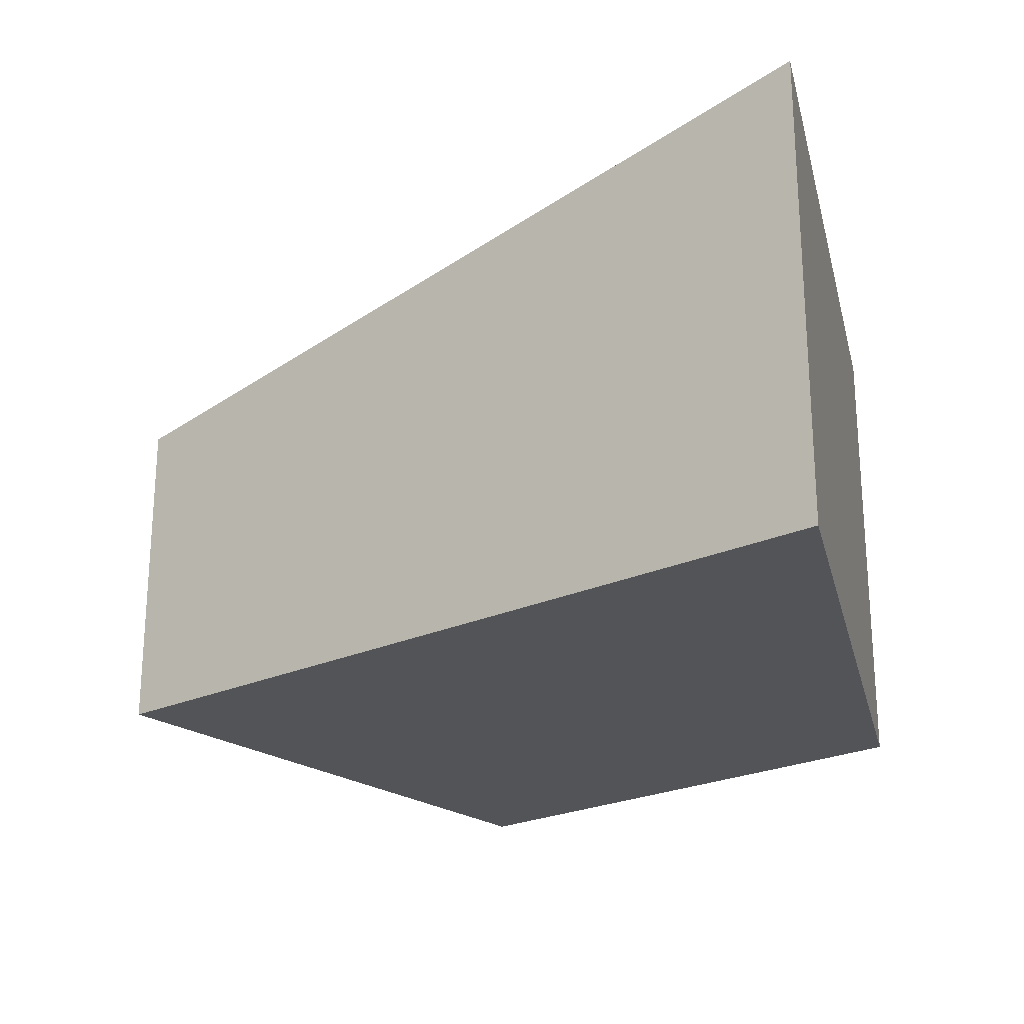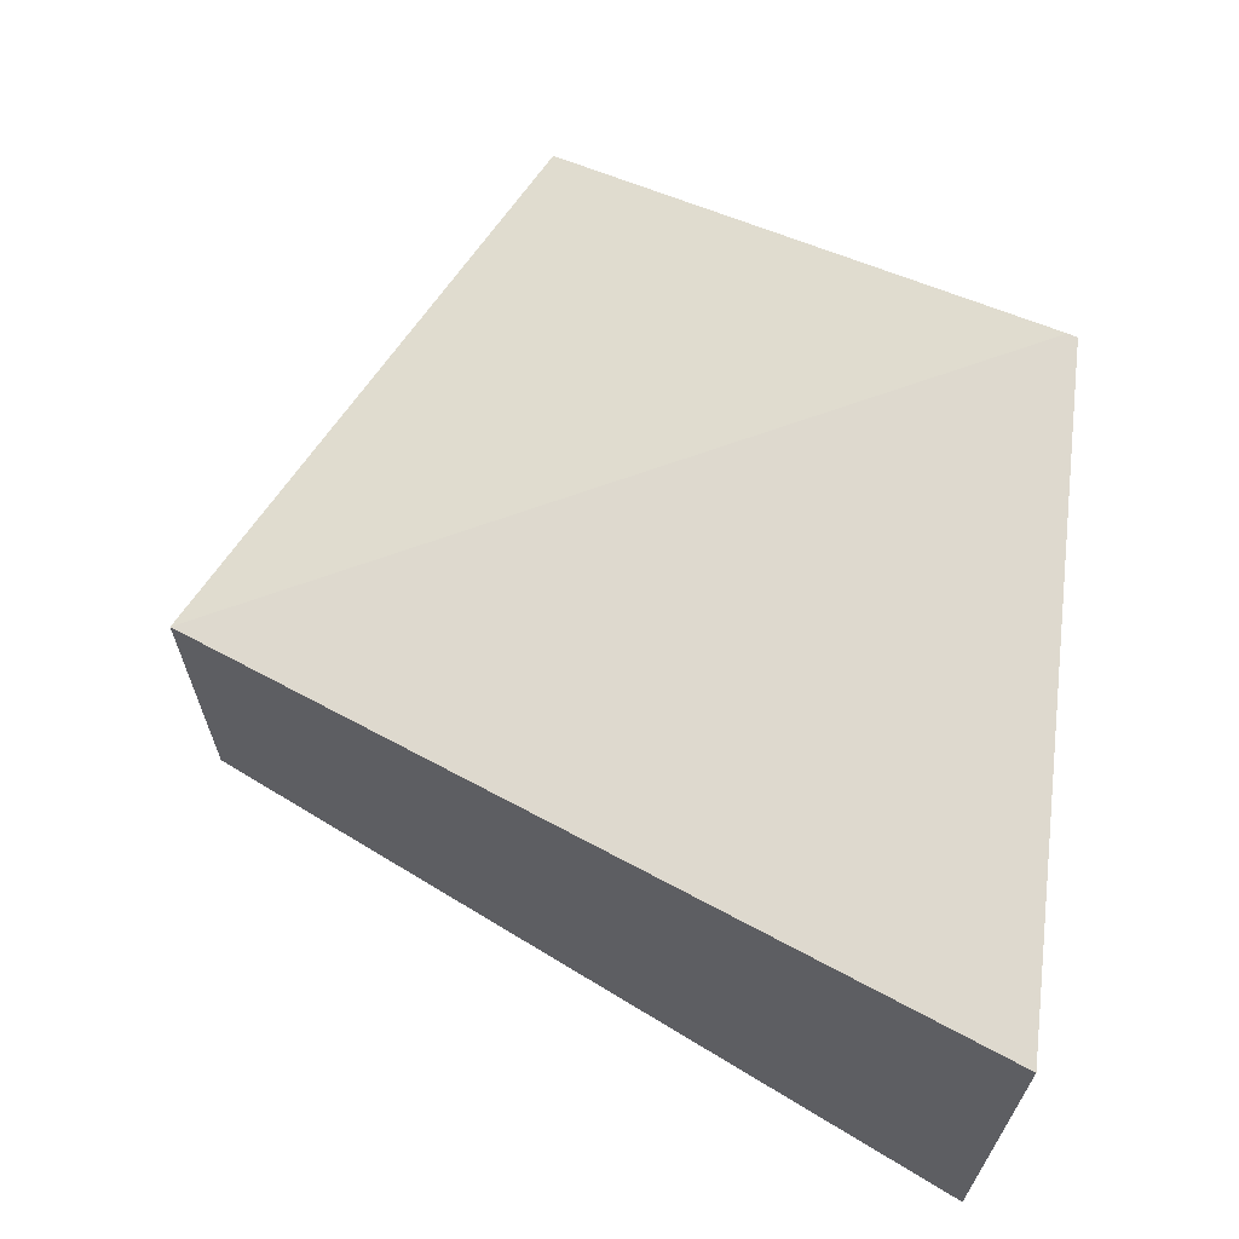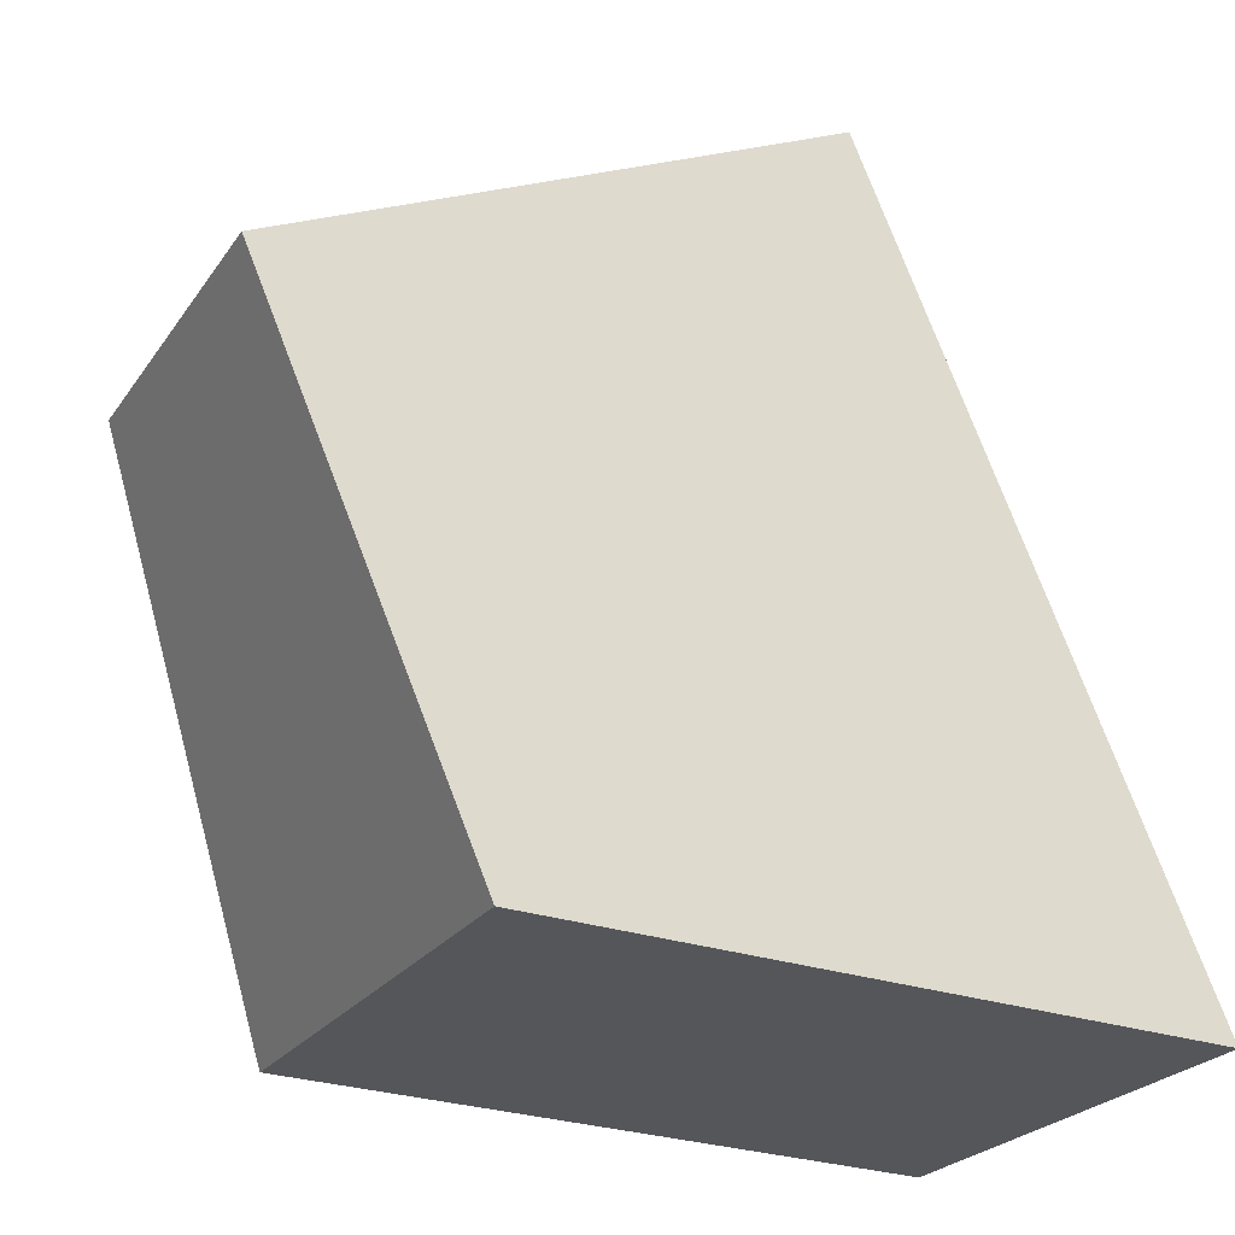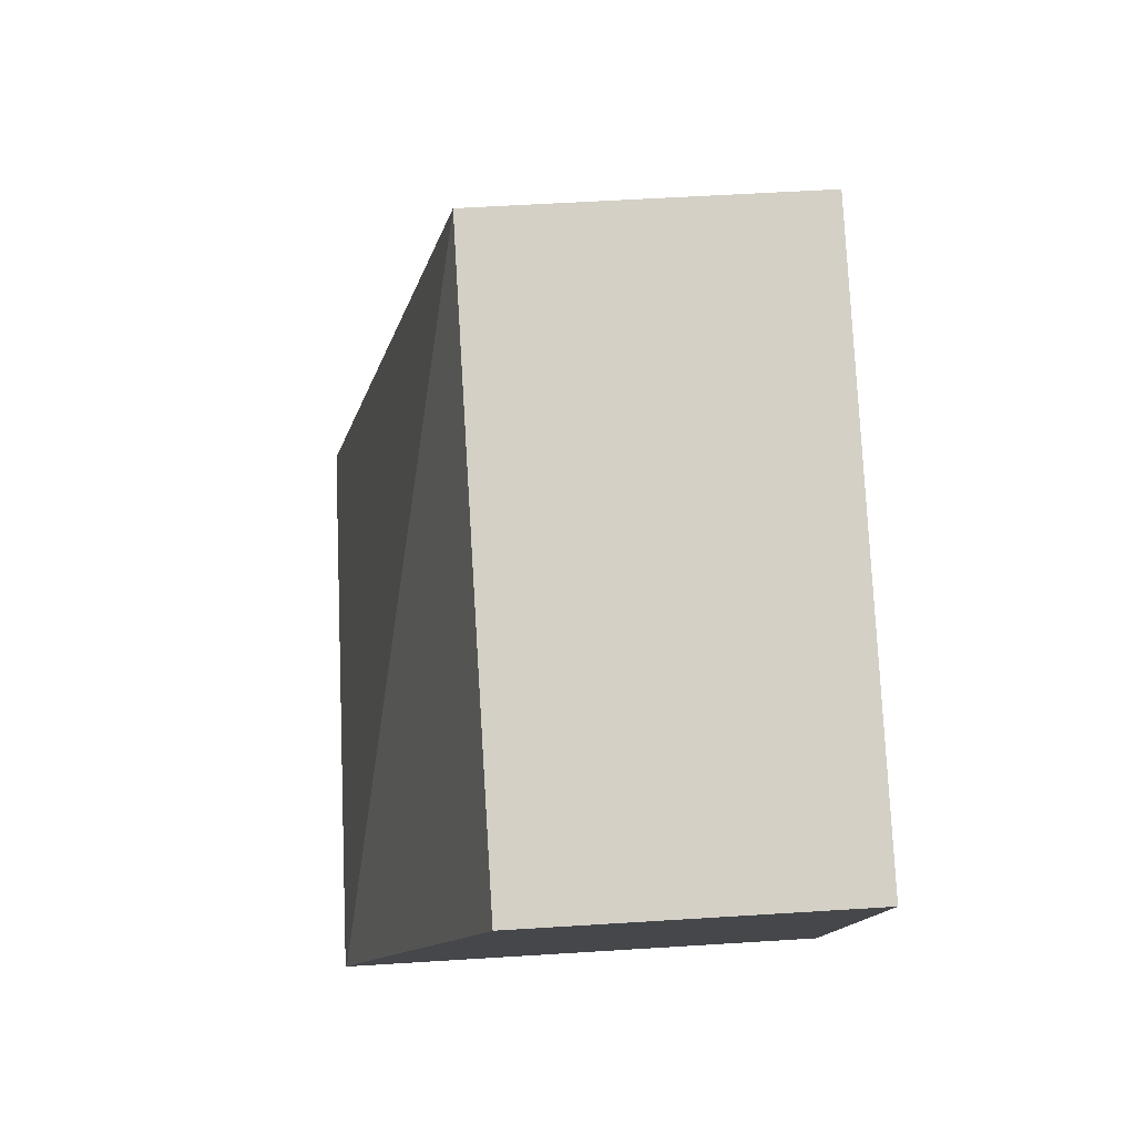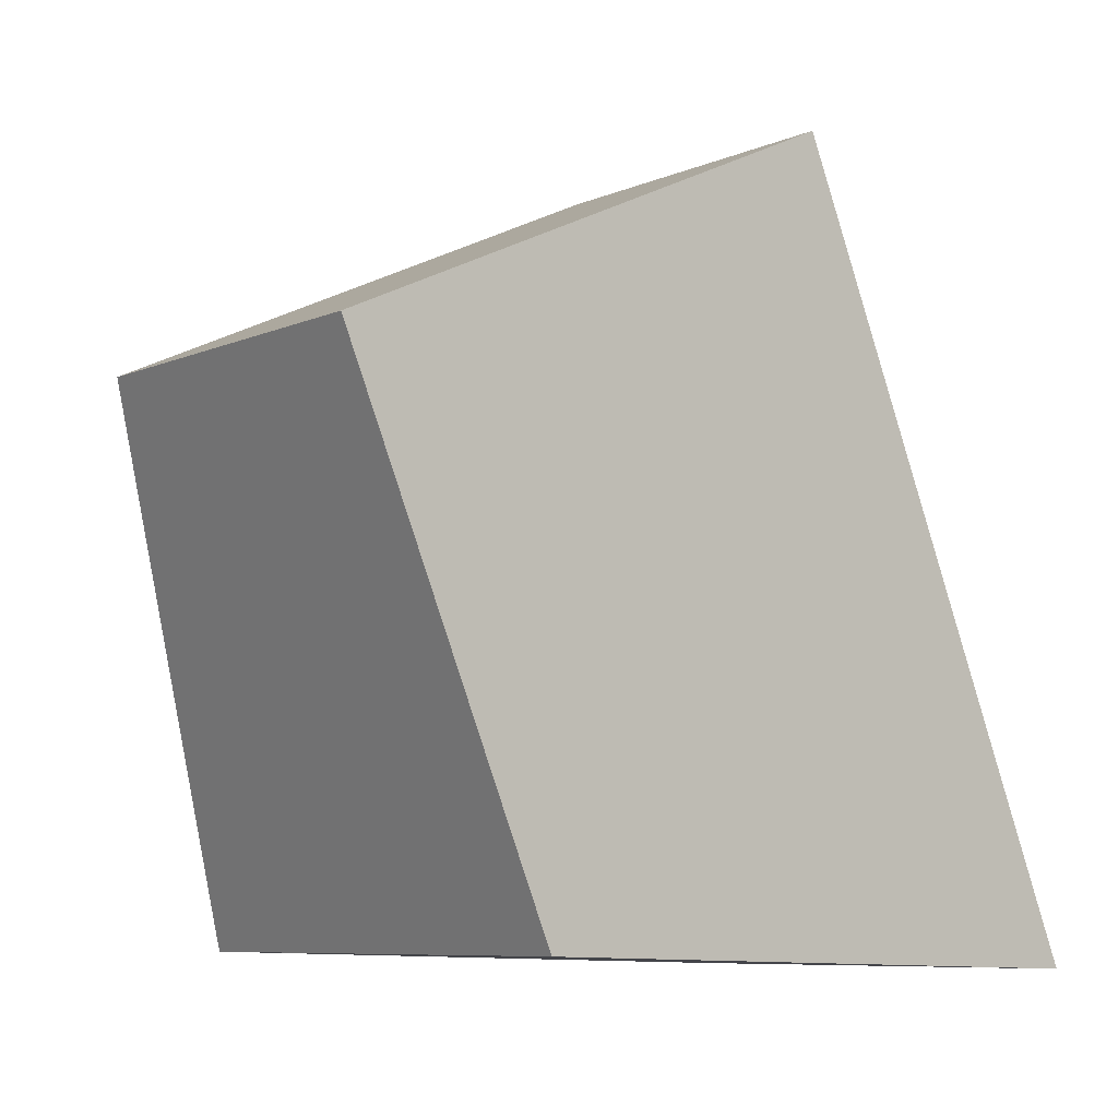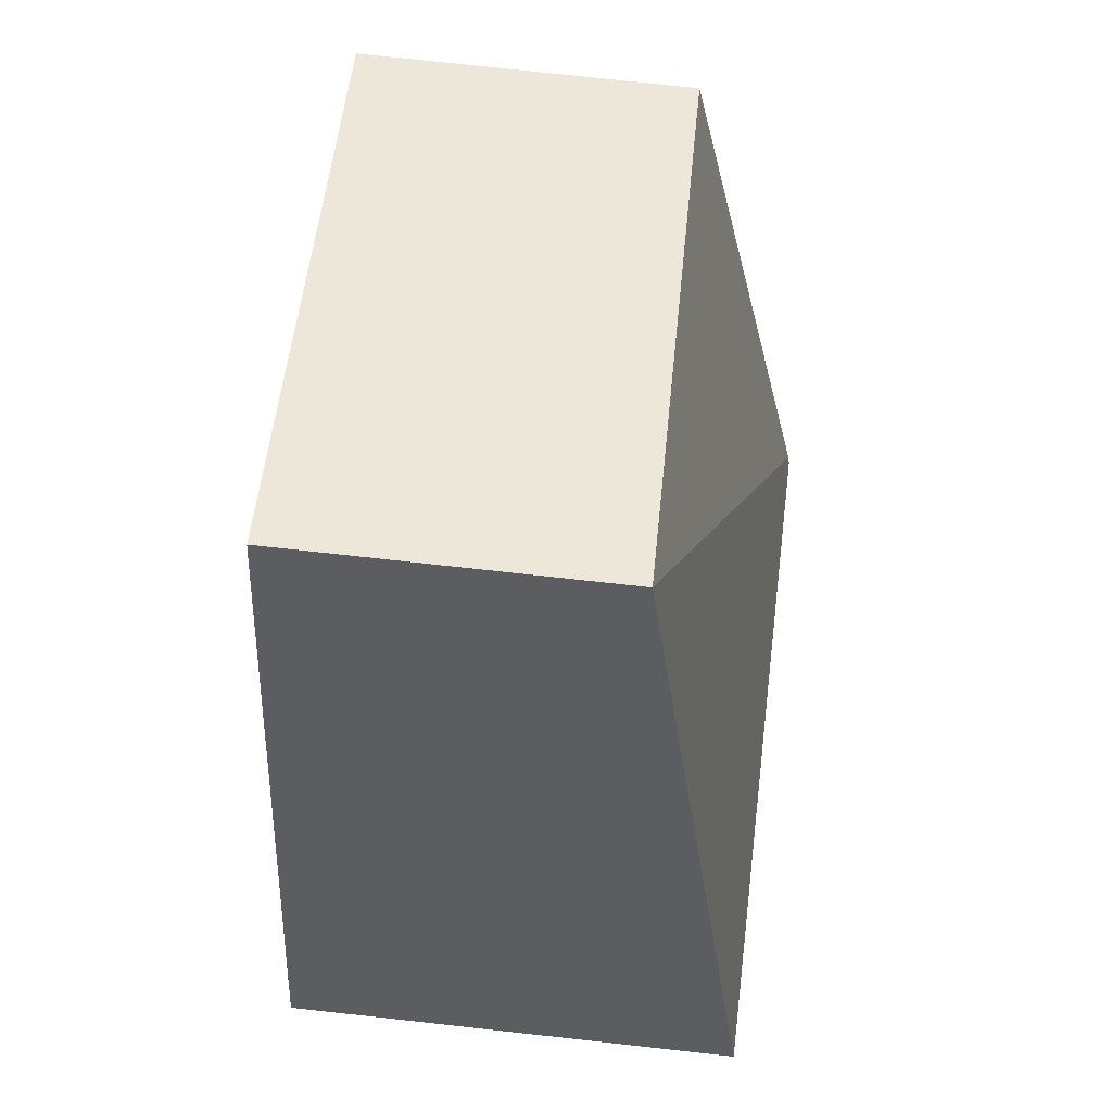
<metadata>
{"format":"obj","ext":"obj","renderer":"f3d","projection":"perspective","resolution":1024,"background":"white","views":[{"elev":-23.4,"azim":104.9,"up":"+Y"},{"elev":65.8,"azim":98.4,"up":"+Y"},{"elev":-25.0,"azim":-26.8,"up":"+Z"},{"elev":55.6,"azim":-93.8,"up":"+Z"},{"elev":-8.1,"azim":-41.4,"up":"+Z"},{"elev":77.2,"azim":96.2,"up":"+Z"}]}
</metadata>
<code>
v  1.31 2.853 -2.991
v  3.243 1.96 1.549
v  5.228 2.853 -3.095
v  1.286 2.842 -2.936
v  0 1.96 1.2e-16
v  0 0 0
v  3.243 -9.485e-17 1.549
v  5.228 1.895e-16 -3.095
v  1.31 1.831e-16 -2.991
v  1.286 1.798e-16 -2.936
g defaultobject
f 1 2 3
f 2 1 4
f 2 4 5
f 6 2 5
f 2 6 7
f 2 8 3
f 8 2 7
f 8 1 3
f 1 8 9
f 9 4 1
f 4 9 5
f 5 9 6
f 6 9 10
f 6 8 7
f 8 6 10
f 8 10 9

</code>
